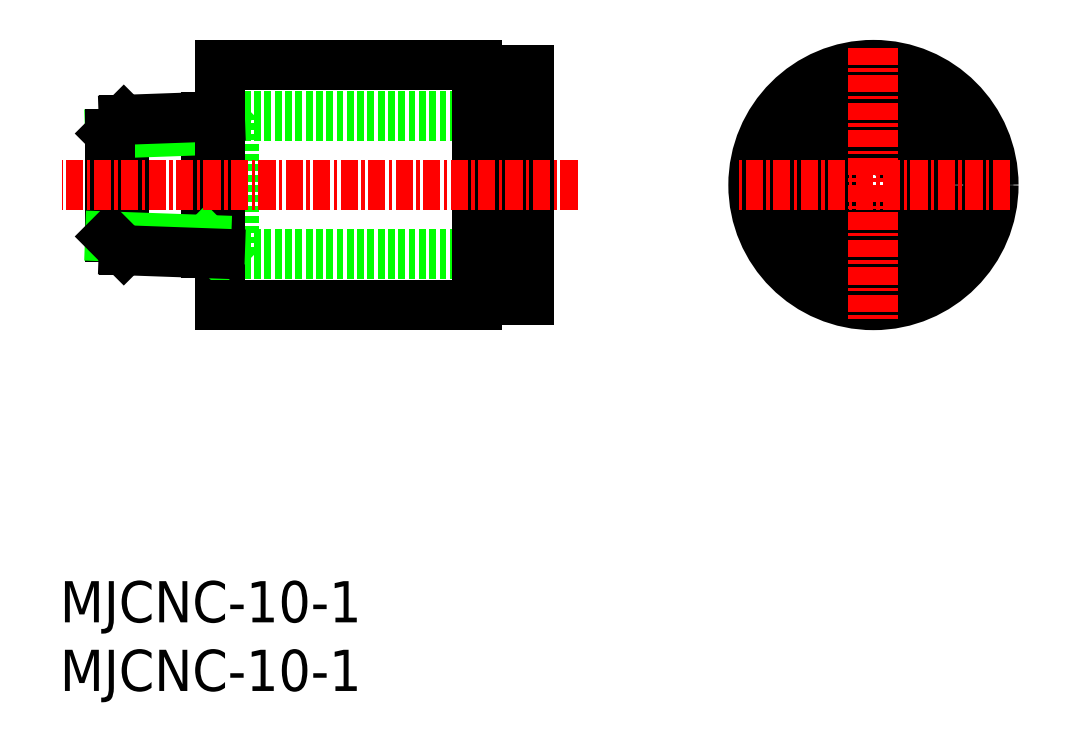
<metadata>
{"format":"dxf","ext":"dxf","renderer":"ezdxf+matplotlib","layout":"modelspace","background":"white","min_lineweight":24,"dpi":150}
</metadata>
<code>
0
SECTION
2
ENTITIES
0
INSERT
8
0
2
*U4
10
0
20
0
30
0
0
INSERT
8
0
2
*U5
10
0
20
0
30
0
0
LINE
8
0
10
34.15
20
31.86
30
0
11
12.65
21
31.86
31
0
0
LINE
8
0
10
34.15
20
41.86
30
0
11
12.65
21
41.86
31
0
0
LINE
8
0
10
12.65
20
31.86
30
0
11
12.65
21
41.86
31
0
0
CIRCLE
8
0
10
59.27
20
36.86
30
0
40
5
0
CIRCLE
8
0
10
59.27
20
36.86
30
0
40
8.375
0
CIRCLE
8
0
10
59.27
20
36.86
30
0
40
8.75
0
LINE
8
0
10
59.27
20
39.75
30
0
11
56.77
21
38.3
31
0
0
LINE
8
0
10
61.77
20
35.42
30
0
11
59.27
21
33.97
31
0
0
LINE
8
0
10
59.27
20
39.75
30
0
11
61.77
21
38.3
31
0
0
LINE
8
0
10
56.77
20
35.42
30
0
11
59.27
21
33.97
31
0
0
LINE
8
0
10
56.77
20
38.3
30
0
11
56.77
21
35.42
31
0
0
LINE
8
0
10
61.77
20
38.3
30
0
11
61.77
21
35.42
31
0
0
LINE
8
0
10
4.651
20
41.61
30
0
11
4.651
21
32.11
31
0
0
LINE
8
0
10
10.65
20
41.82
30
0
11
10.65
21
31.89
31
0
0
LINE
8
0
10
11.65
20
41.86
30
0
11
10.65
21
40.86
31
0
0
LINE
8
0
10
3.651
20
40.61
30
0
11
10.65
21
40.86
31
0
0
LINE
8
0
10
4.651
20
41.61
30
0
11
3.651
21
40.61
31
0
0
LINE
8
0
10
11.65
20
41.86
30
0
11
4.651
21
41.61
31
0
0
LINE
8
0
10
3.651
20
33.11
30
0
11
3.651
21
40.61
31
0
0
LINE
8
0
10
11.65
20
28.11
30
0
11
11.65
21
45.61
31
0
0
LINE
8
0
10
32.05
20
44.86
30
0
11
30.35
21
44.86
31
0
0
LINE
8
0
10
33.05
20
42.41
30
0
11
32.05
21
42.41
31
0
0
LINE
8
0
10
30.35
20
28.11
30
0
11
30.35
21
45.61
31
0
0
LINE
8
0
10
32.05
20
28.86
30
0
11
32.05
21
44.86
31
0
0
LINE
8
0
10
33.05
20
28.48
30
0
11
33.05
21
45.23
31
0
0
LINE
8
0
10
34.15
20
28.48
30
0
11
34.15
21
45.23
31
0
0
LINE
8
0
10
30.35
20
45.61
30
0
11
11.65
21
45.61
31
0
0
LINE
8
0
10
34.15
20
45.23
30
0
11
33.05
21
45.23
31
0
0
LINE
8
0
10
11.65
20
31.86
30
0
11
10.65
21
32.86
31
0
0
LINE
8
0
10
3.651
20
33.11
30
0
11
10.65
21
32.86
31
0
0
LINE
8
0
10
4.651
20
32.11
30
0
11
3.651
21
33.11
31
0
0
LINE
8
0
10
11.65
20
31.86
30
0
11
4.651
21
32.11
31
0
0
LINE
8
CENTER
10
37.71
20
36.86
30
0
11
0.1772
21
36.86
31
0
0
LINE
8
CENTER
10
59.27
20
46.86
30
0
11
59.27
21
26.86
31
0
0
LINE
8
CENTER
10
69.21
20
36.86
30
0
11
49.32
21
36.86
31
0
0
LINE
8
0
10
32.05
20
28.86
30
0
11
30.35
21
28.86
31
0
0
LINE
8
0
10
33.05
20
31.31
30
0
11
32.05
21
31.31
31
0
0
LINE
8
0
10
30.35
20
28.11
30
0
11
11.65
21
28.11
31
0
0
LINE
8
0
10
34.15
20
28.48
30
0
11
33.05
21
28.48
31
0
0
ENDSEC
0
EOF

</code>
